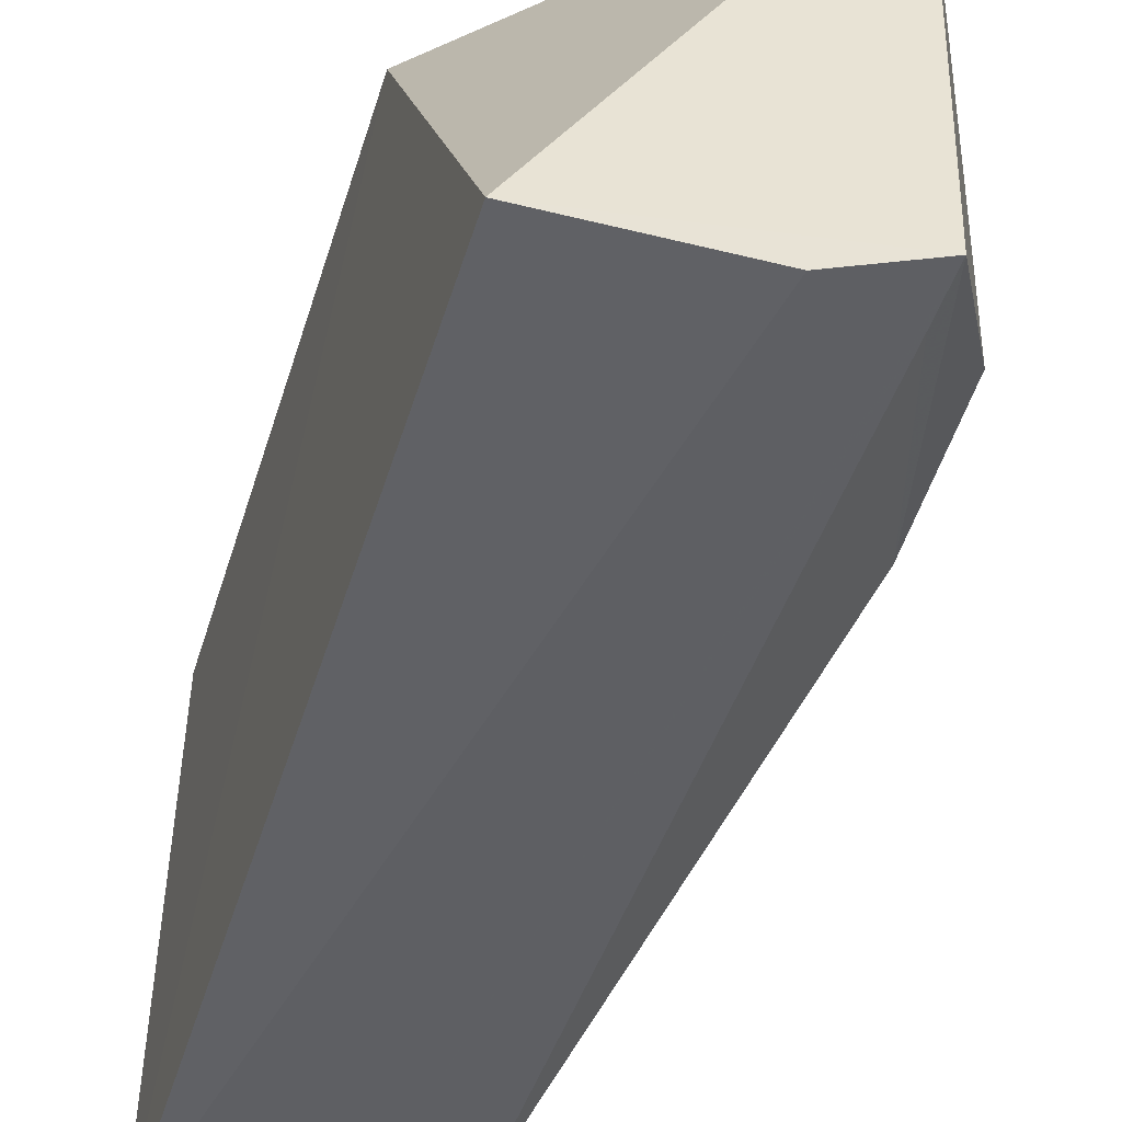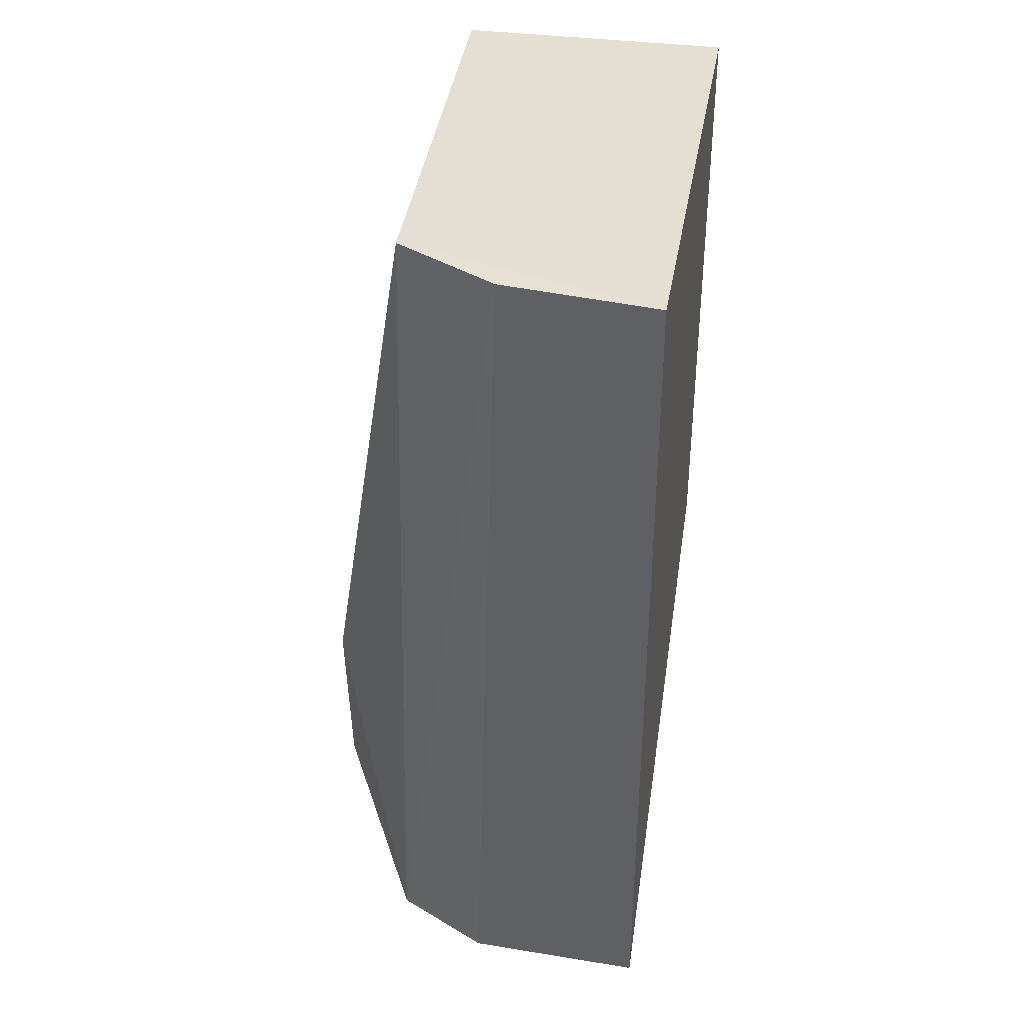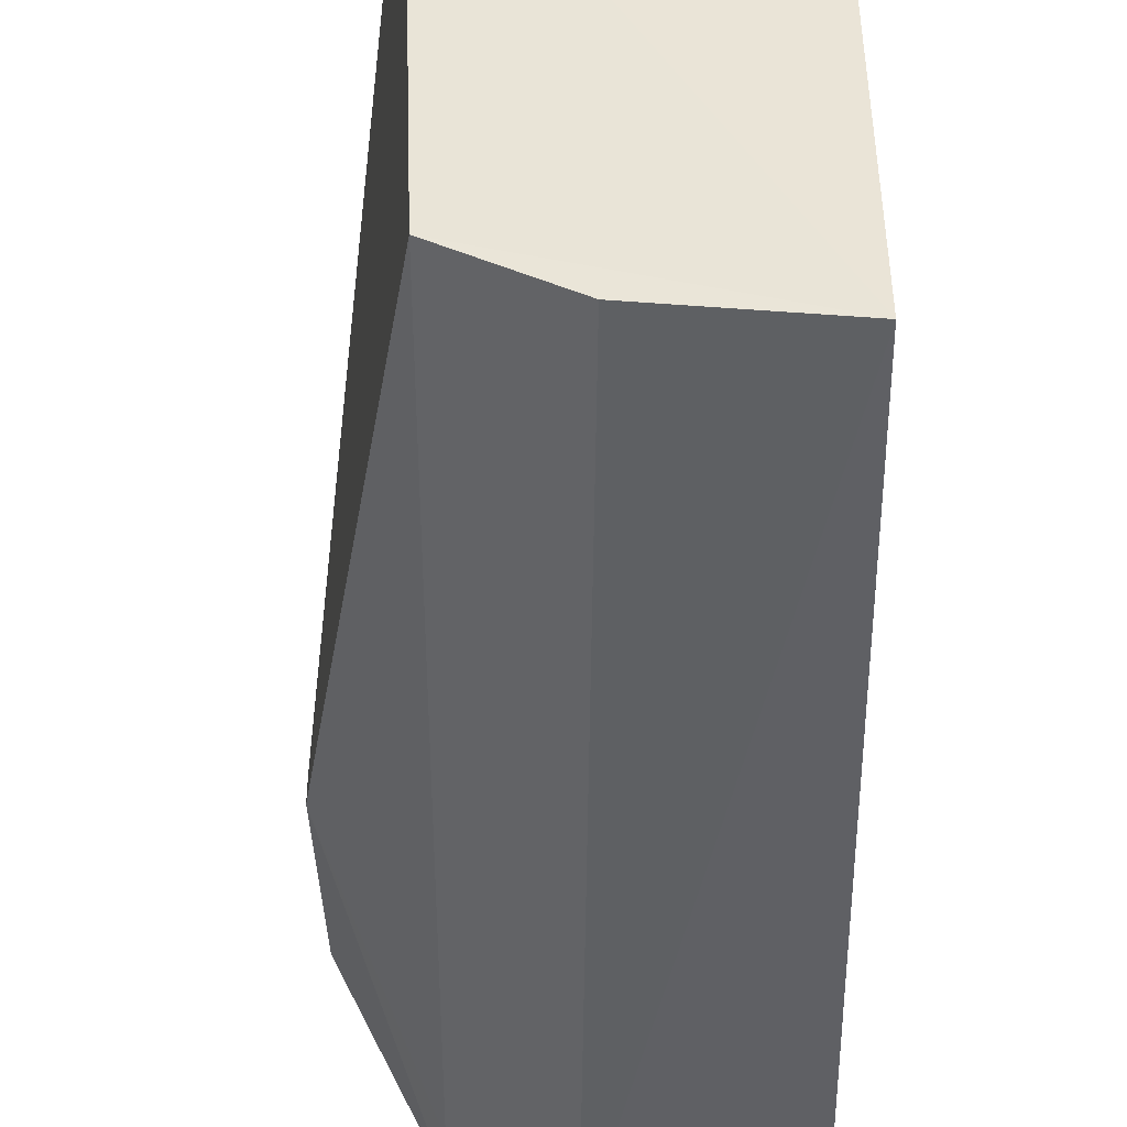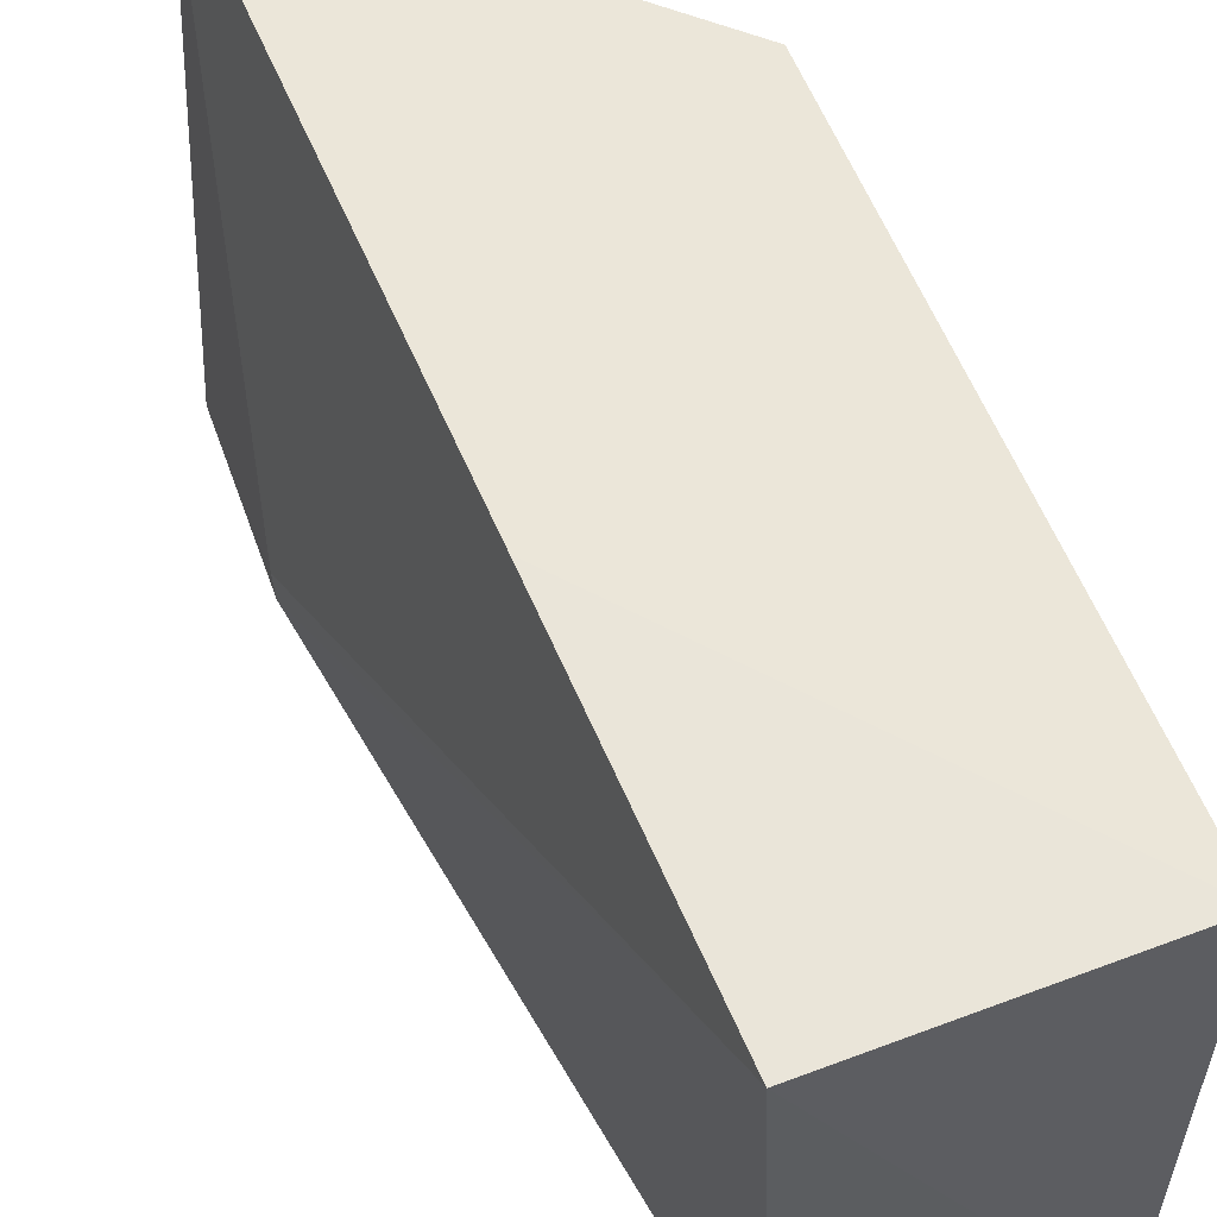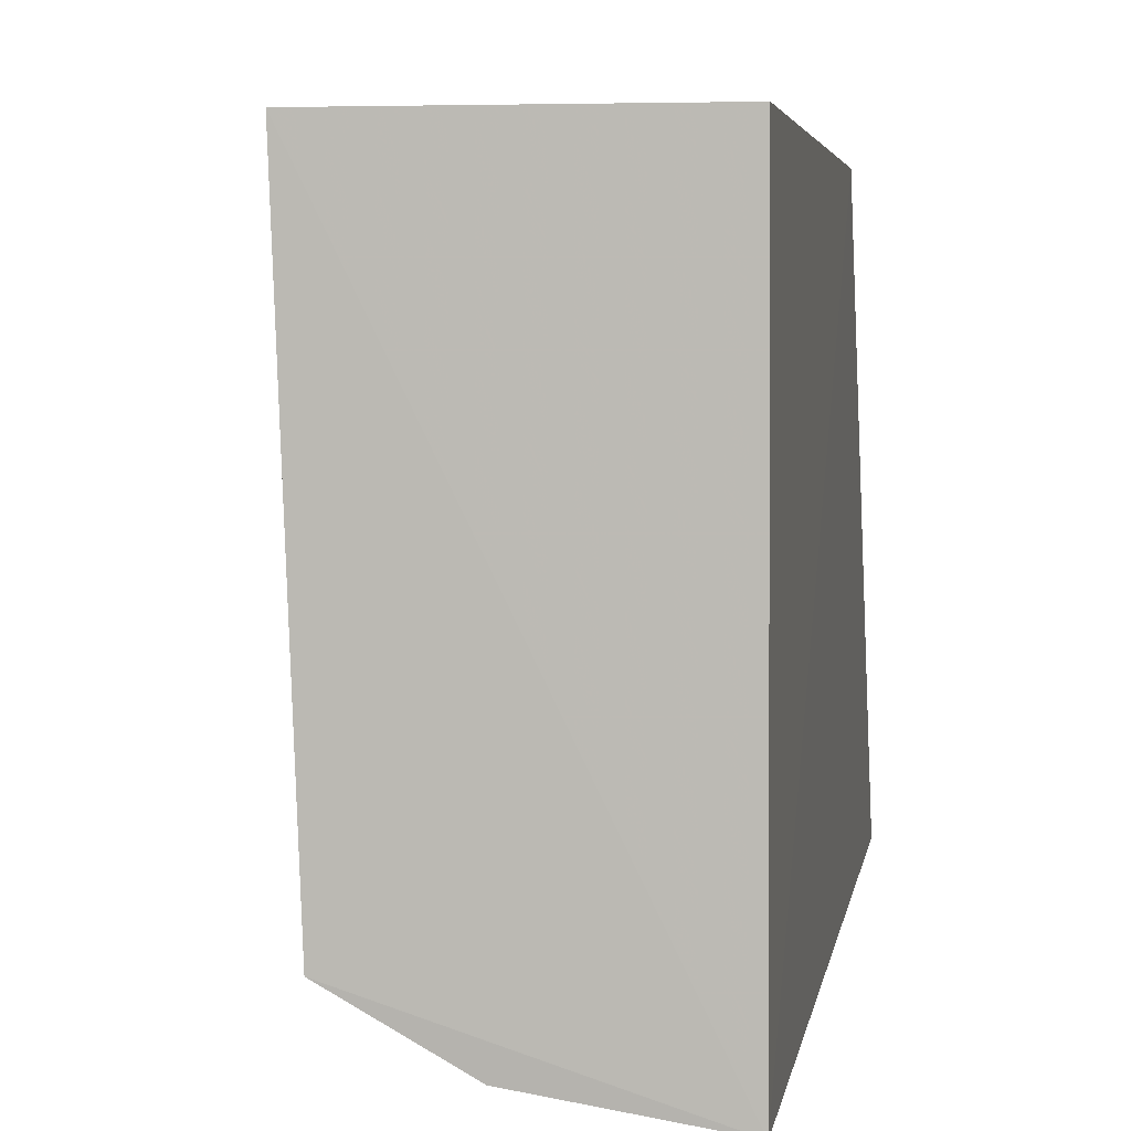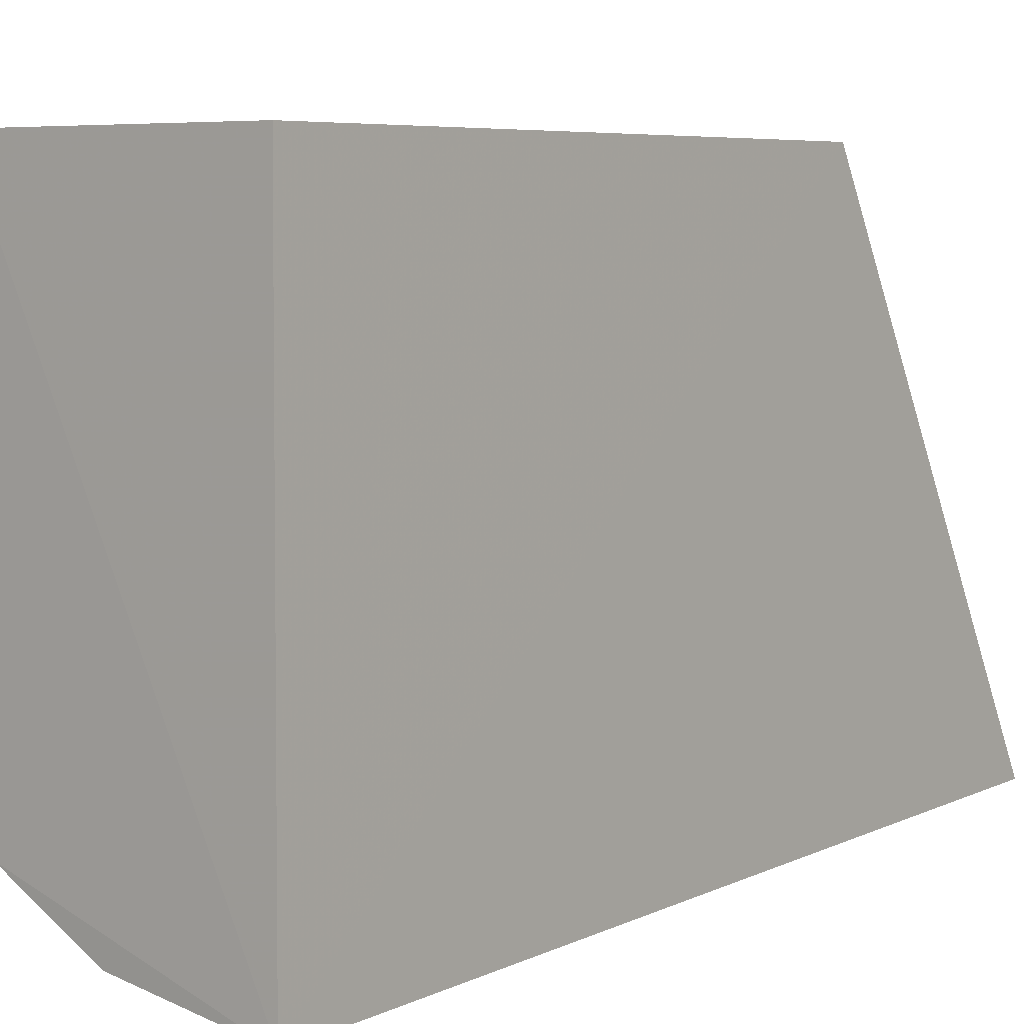
<metadata>
{"format":"obj","ext":"obj","renderer":"f3d","projection":"perspective","resolution":1024,"background":"white","views":[{"elev":-47.6,"azim":162.9,"up":"+Y"},{"elev":37.7,"azim":9.7,"up":"+Z"},{"elev":-44.9,"azim":1.2,"up":"+Y"},{"elev":57.9,"azim":-21.4,"up":"+Y"},{"elev":3.8,"azim":9.0,"up":"+Y"},{"elev":5.8,"azim":38.5,"up":"+Y"}]}
</metadata>
<code>
v 0.114 0.07609 0.1334
v 0.1141 0.03707 0.1336
v 0.114 0.03897 0.06965
v 0.09322 0.07614 0.06959
v 0.09477 0.07611 0.1333
v 0.08849 0.05014 0.09169
v 0.114 0.07609 0.08957
v 0.09419 0.07618 0.1094
v 0.1014 0.03942 0.06965
v 0.0961 0.04273 0.1334
v 0.08845 0.0521 0.09145
v 0.09459 0.043 0.06959
v 0.1033 0.03874 0.1334
v 0.08885 0.05014 0.07987
v 0.09466 0.04298 0.07357
f 5 2 1
f 7 3 4
f 7 1 2
f 7 2 3
f 8 5 1
f 8 7 4
f 8 1 7
f 9 3 2
f 10 2 5
f 10 5 6
f 11 6 5
f 11 5 8
f 11 8 4
f 12 4 3
f 12 3 9
f 13 9 2
f 13 2 10
f 13 12 9
f 14 11 4
f 14 4 12
f 14 12 6
f 14 6 11
f 15 10 6
f 15 6 12
f 15 13 10
f 15 12 13

</code>
